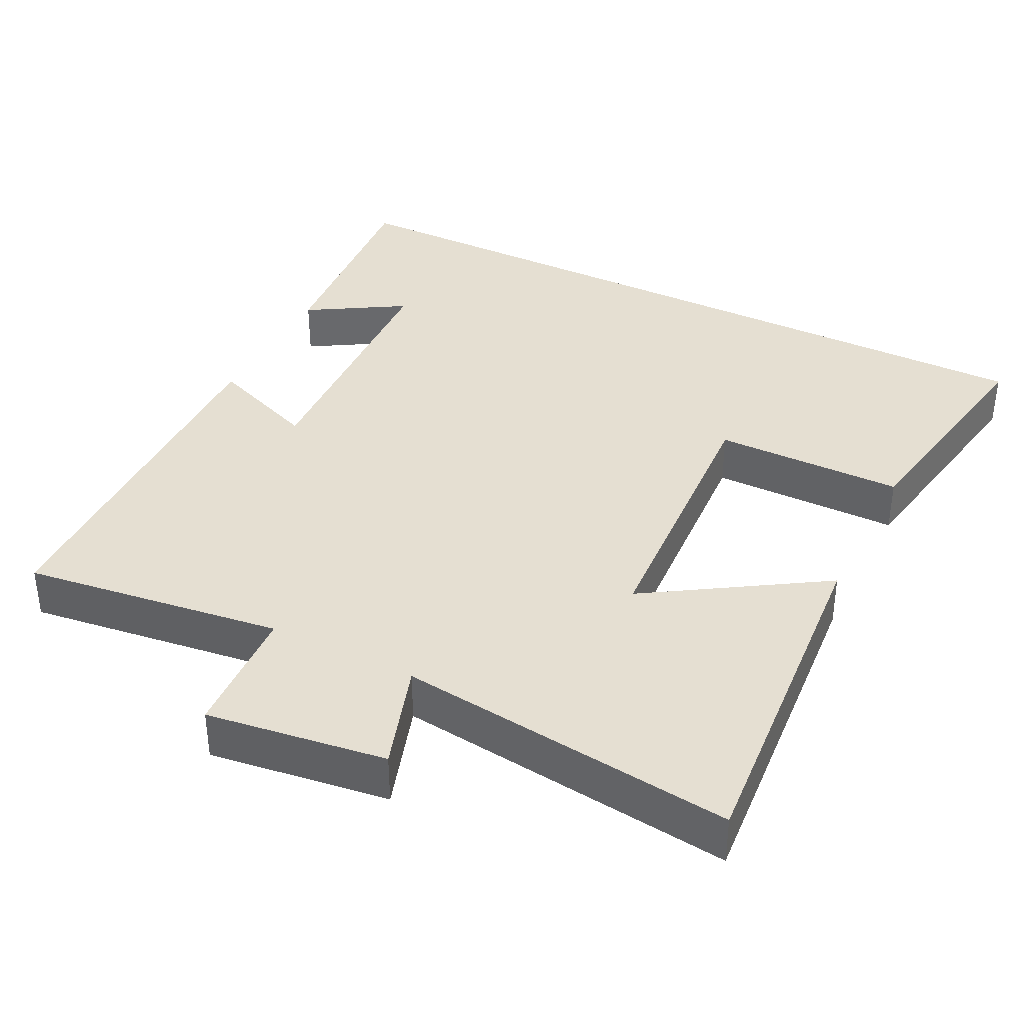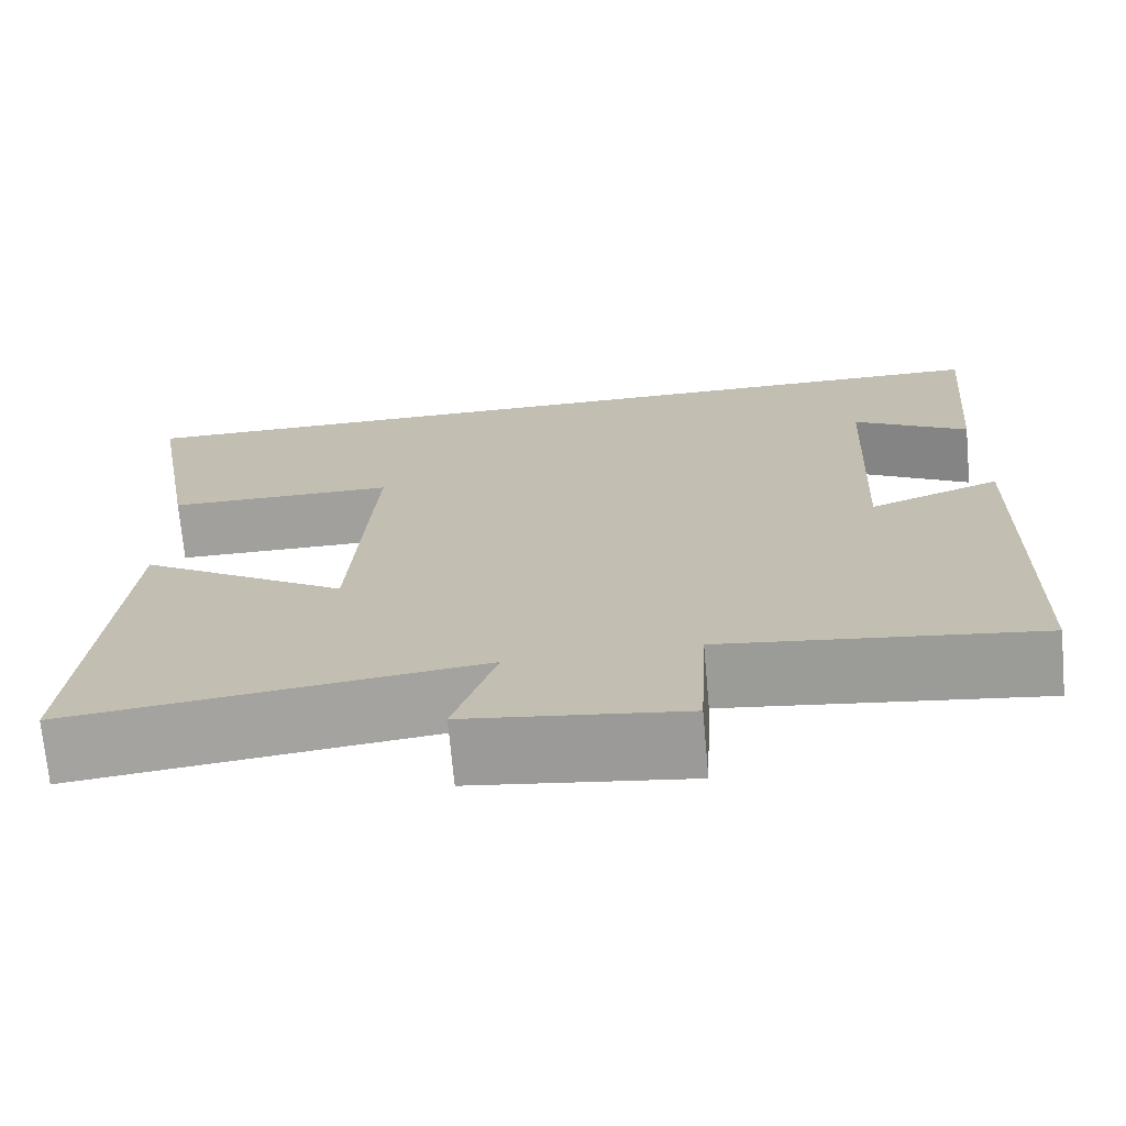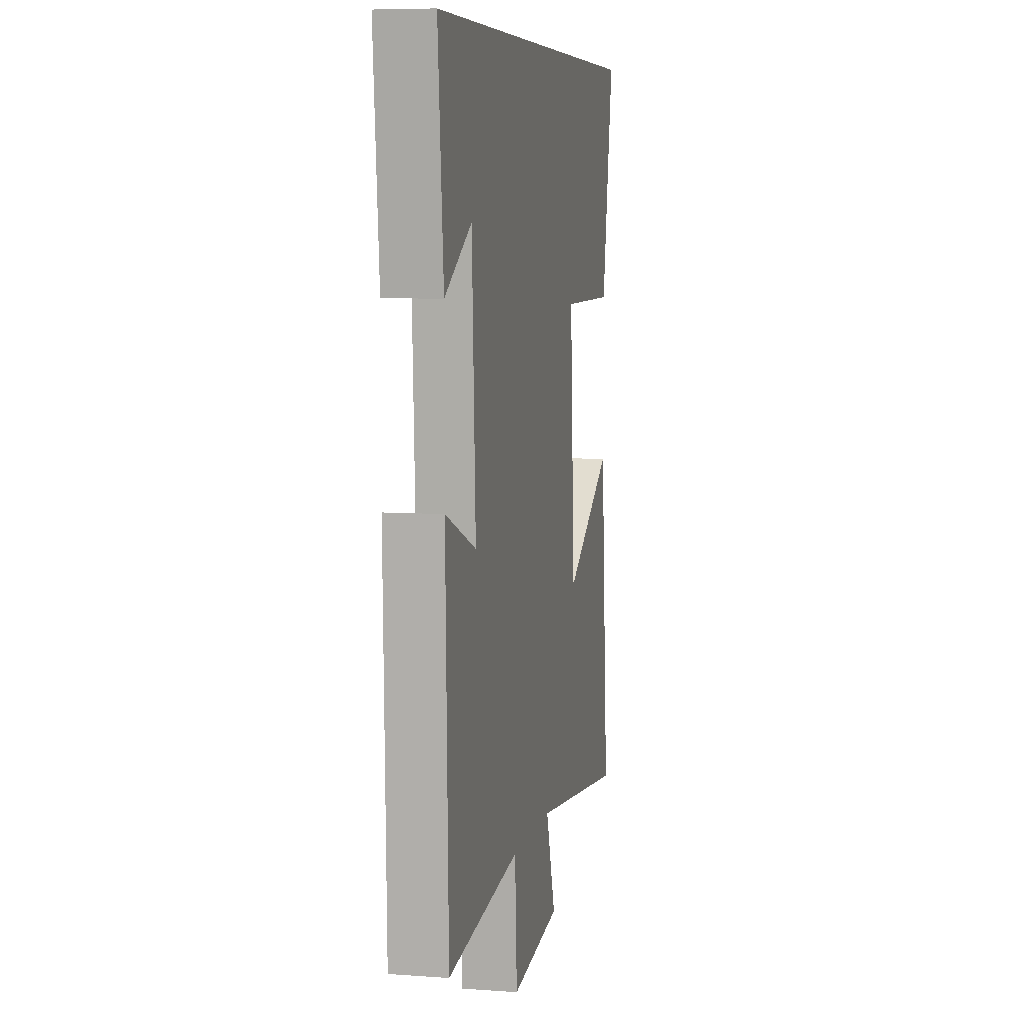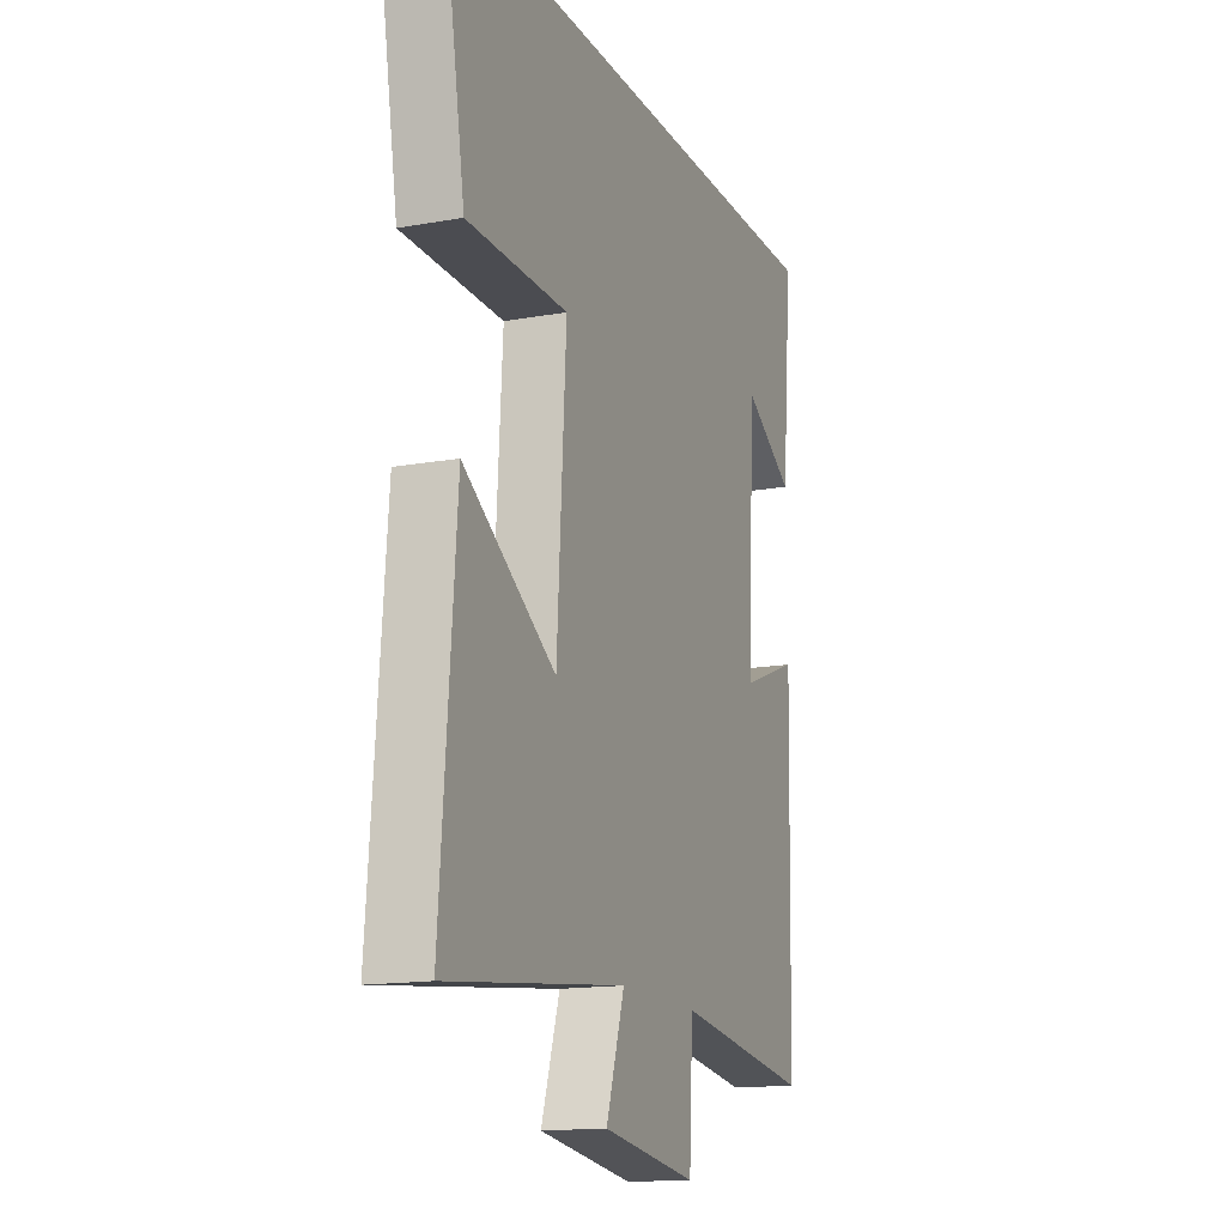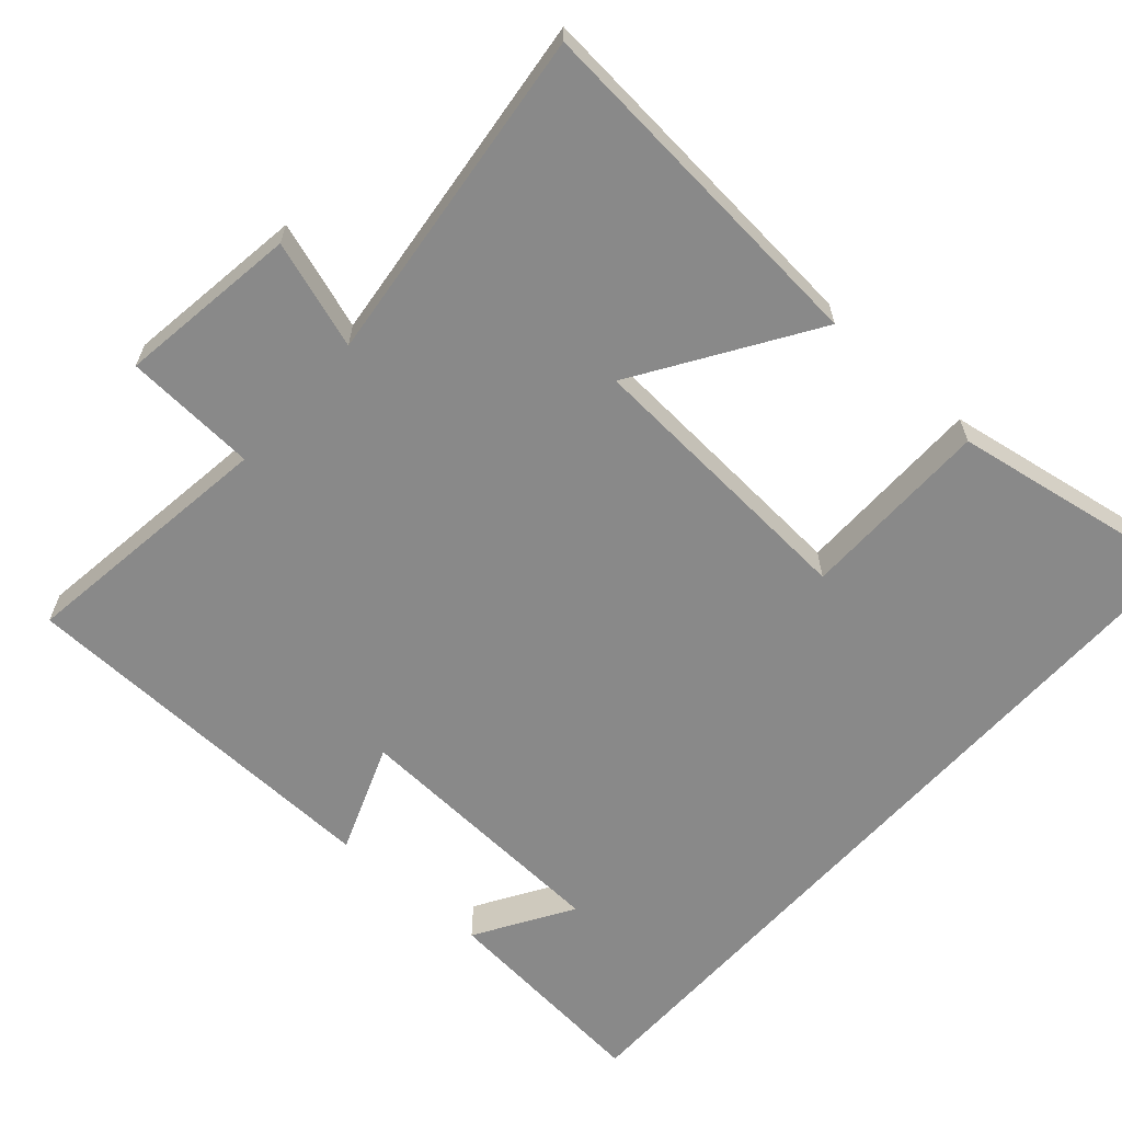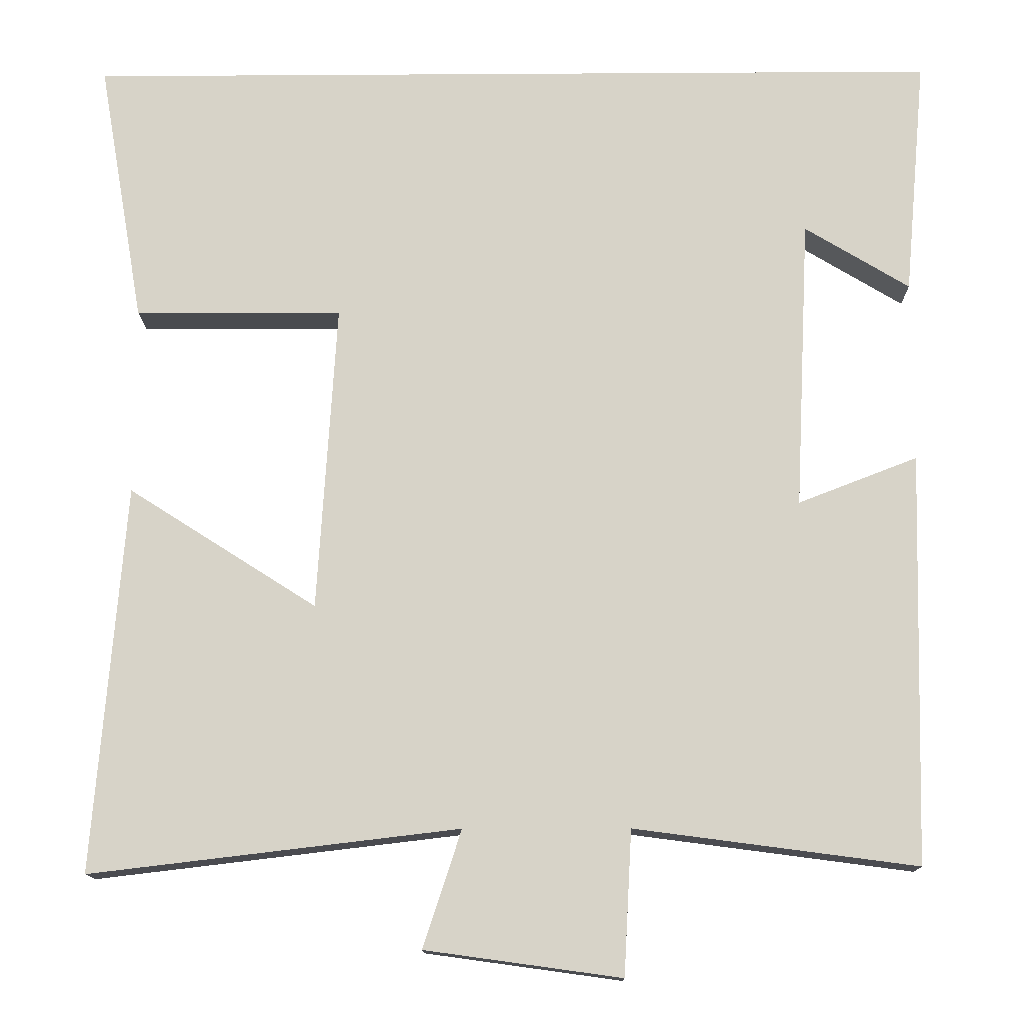
<metadata>
{"format":"obj","ext":"obj","renderer":"f3d","projection":"perspective","resolution":1024,"background":"white","views":[{"elev":37.5,"azim":-153.3,"up":"+Y"},{"elev":-71.7,"azim":5.2,"up":"+Z"},{"elev":7.0,"azim":101.9,"up":"+Z"},{"elev":-15.1,"azim":-69.1,"up":"+Z"},{"elev":-63.0,"azim":-131.8,"up":"+Y"},{"elev":-13.7,"azim":0.8,"up":"+Z"}]}
</metadata>
<code>
v 0.527 0.07 0.5
v 0.5 0.07 0.2
v 0.368 0.07 0.28
v 0.35 0.07 -0.088
v 0.5 0.07 -0.03
v 0.487 0.07 -0.547
v 0.132 0.07 -0.5
v 0.122 0.07 -0.681
v -0.124 0.07 -0.647
v -0.076 0.07 -0.5
v -0.539 0.07 -0.555
v -0.5 0.07 -0.069
v -0.263 0.07 -0.22
v -0.239 0.07 0.168
v -0.5 0.07 0.169
v -0.557 0.07 0.5
v 0.527 0 0.5
v 0.5 0 0.2
v 0.368 0 0.28
v 0.35 0 -0.088
v 0.5 0 -0.03
v 0.487 0 -0.547
v 0.132 0 -0.5
v 0.122 0 -0.681
v -0.124 0 -0.647
v -0.076 0 -0.5
v -0.539 0 -0.555
v -0.5 0 -0.069
v -0.263 0 -0.22
v -0.239 0 0.168
v -0.5 0 0.169
v -0.557 0 0.5
f 14 15 16 1
f 13 14 1
f 10 11 12 13
f 7 8 9 10
f 7 10 13
f 4 5 6 7
f 3 4 7 13
f 1 2 3
f 1 3 13
f 17 32 31 30
f 17 30 29
f 29 28 27 26
f 26 25 24 23
f 29 26 23
f 23 22 21 20
f 29 23 20 19
f 19 18 17
f 29 19 17
f 1 17 18 2
f 2 18 19 3
f 3 19 20 4
f 4 20 21 5
f 5 21 22 6
f 6 22 23 7
f 7 23 24 8
f 8 24 25 9
f 9 25 26 10
f 10 26 27 11
f 11 27 28 12
f 12 28 29 13
f 13 29 30 14
f 14 30 31 15
f 15 31 32 16
f 16 32 17 1

</code>
